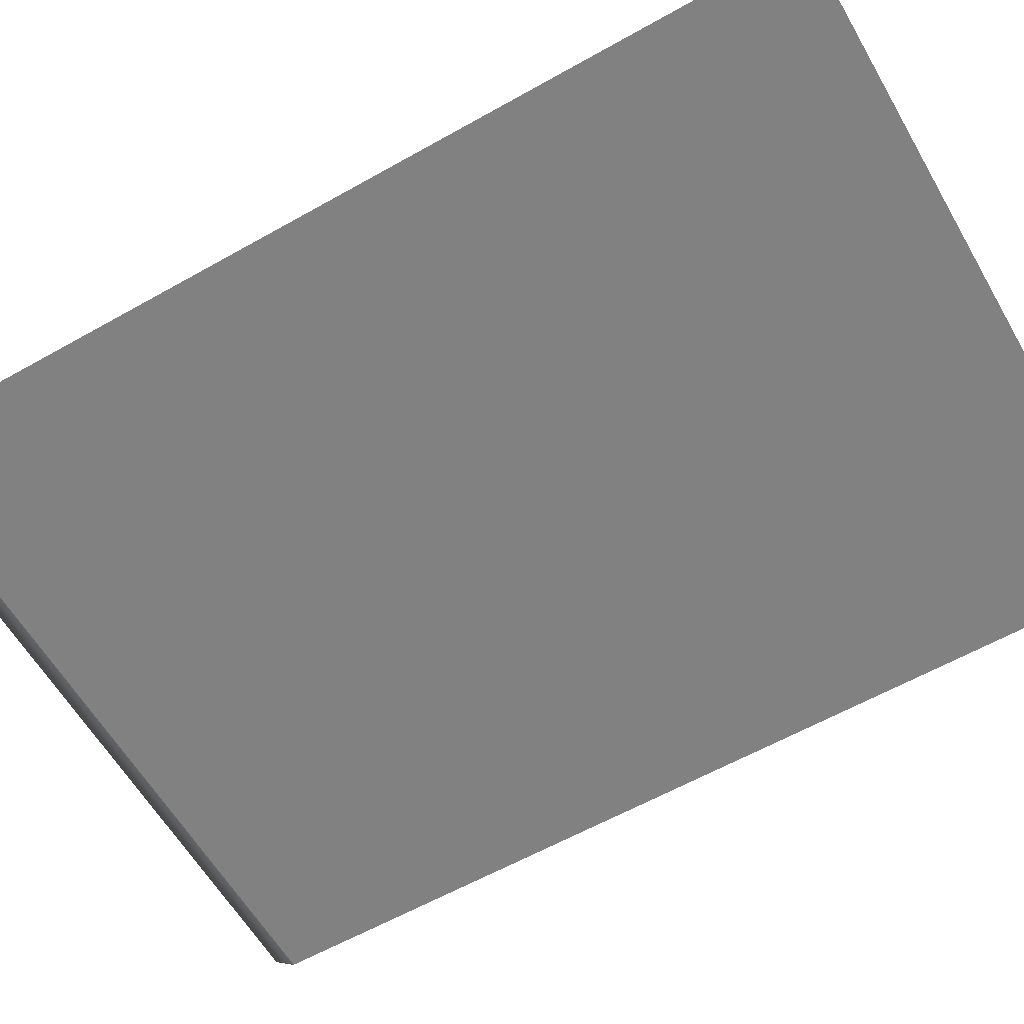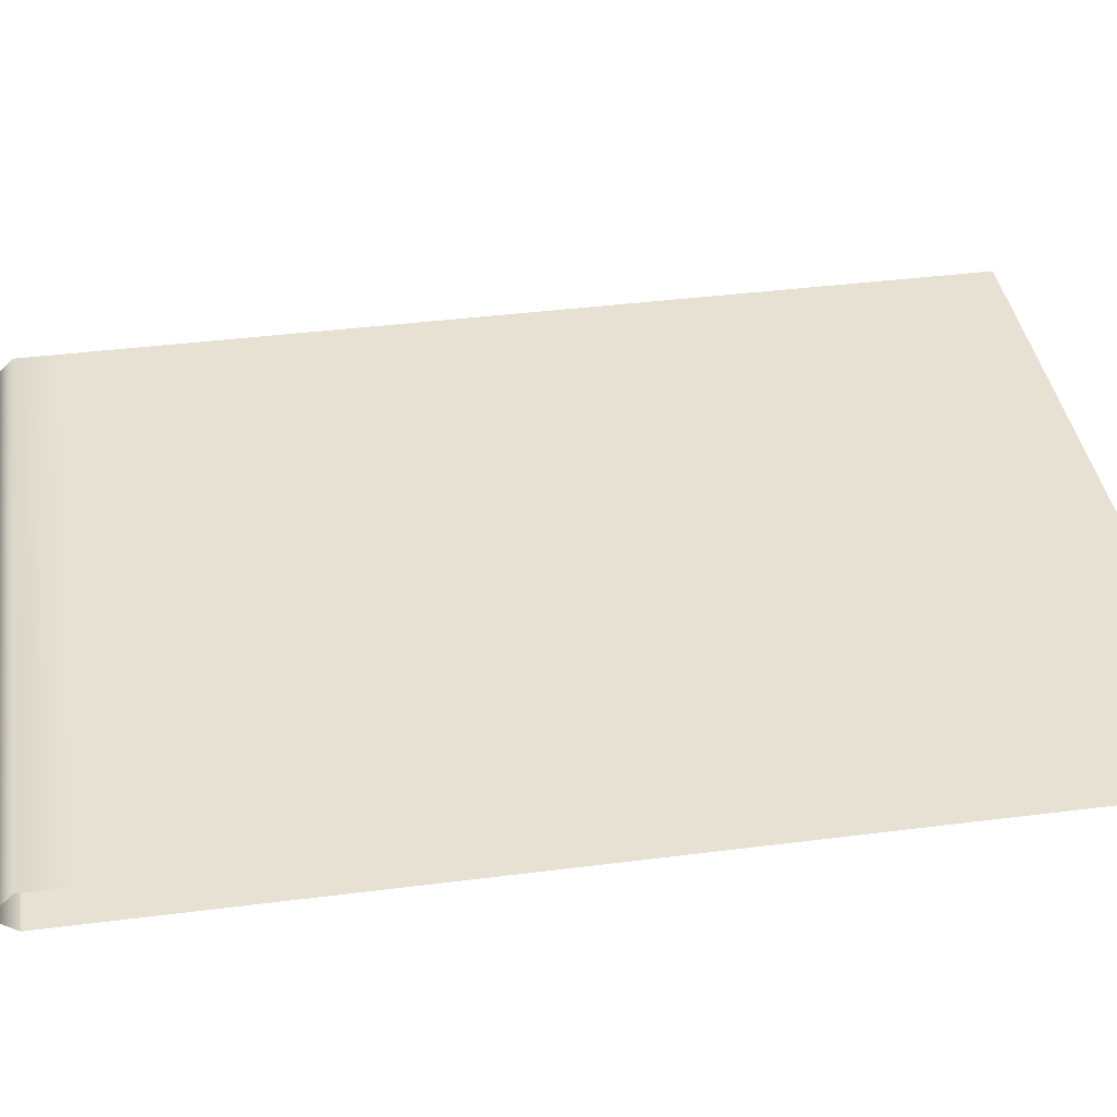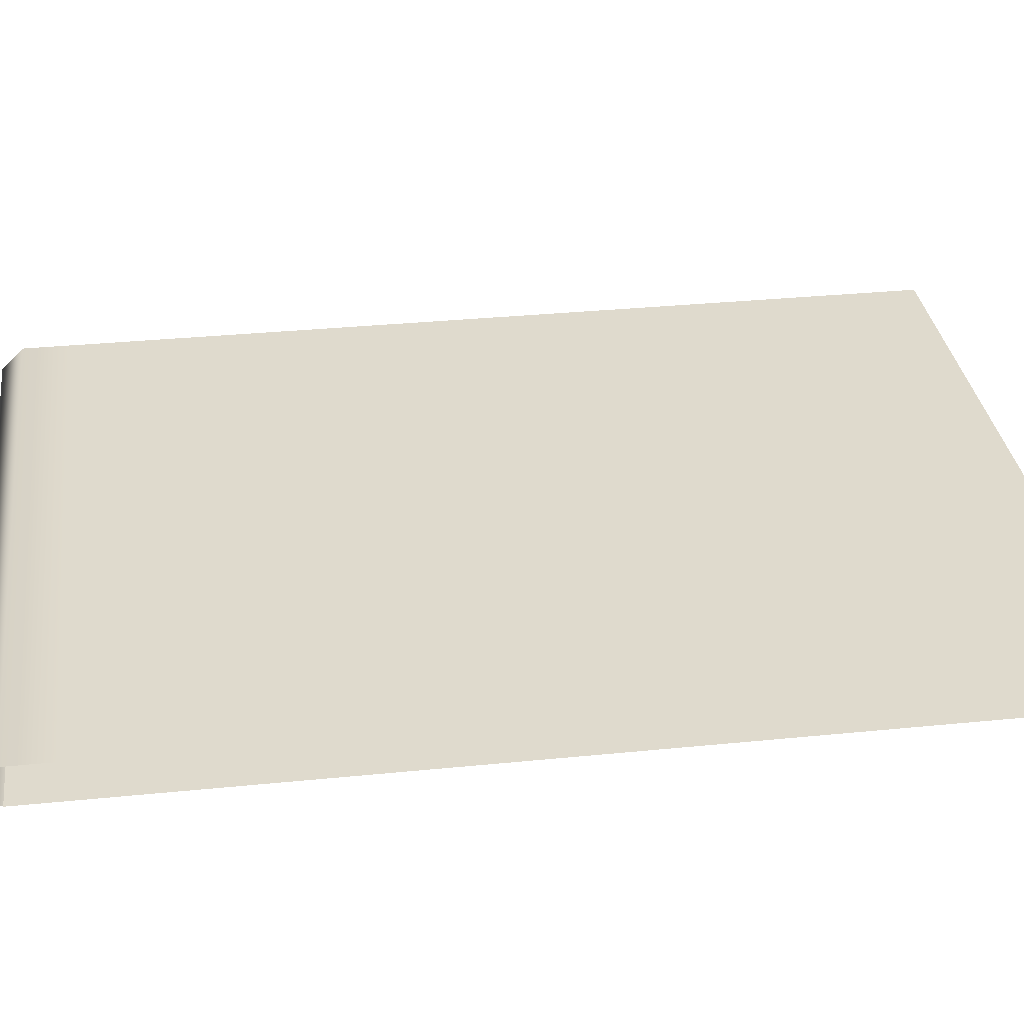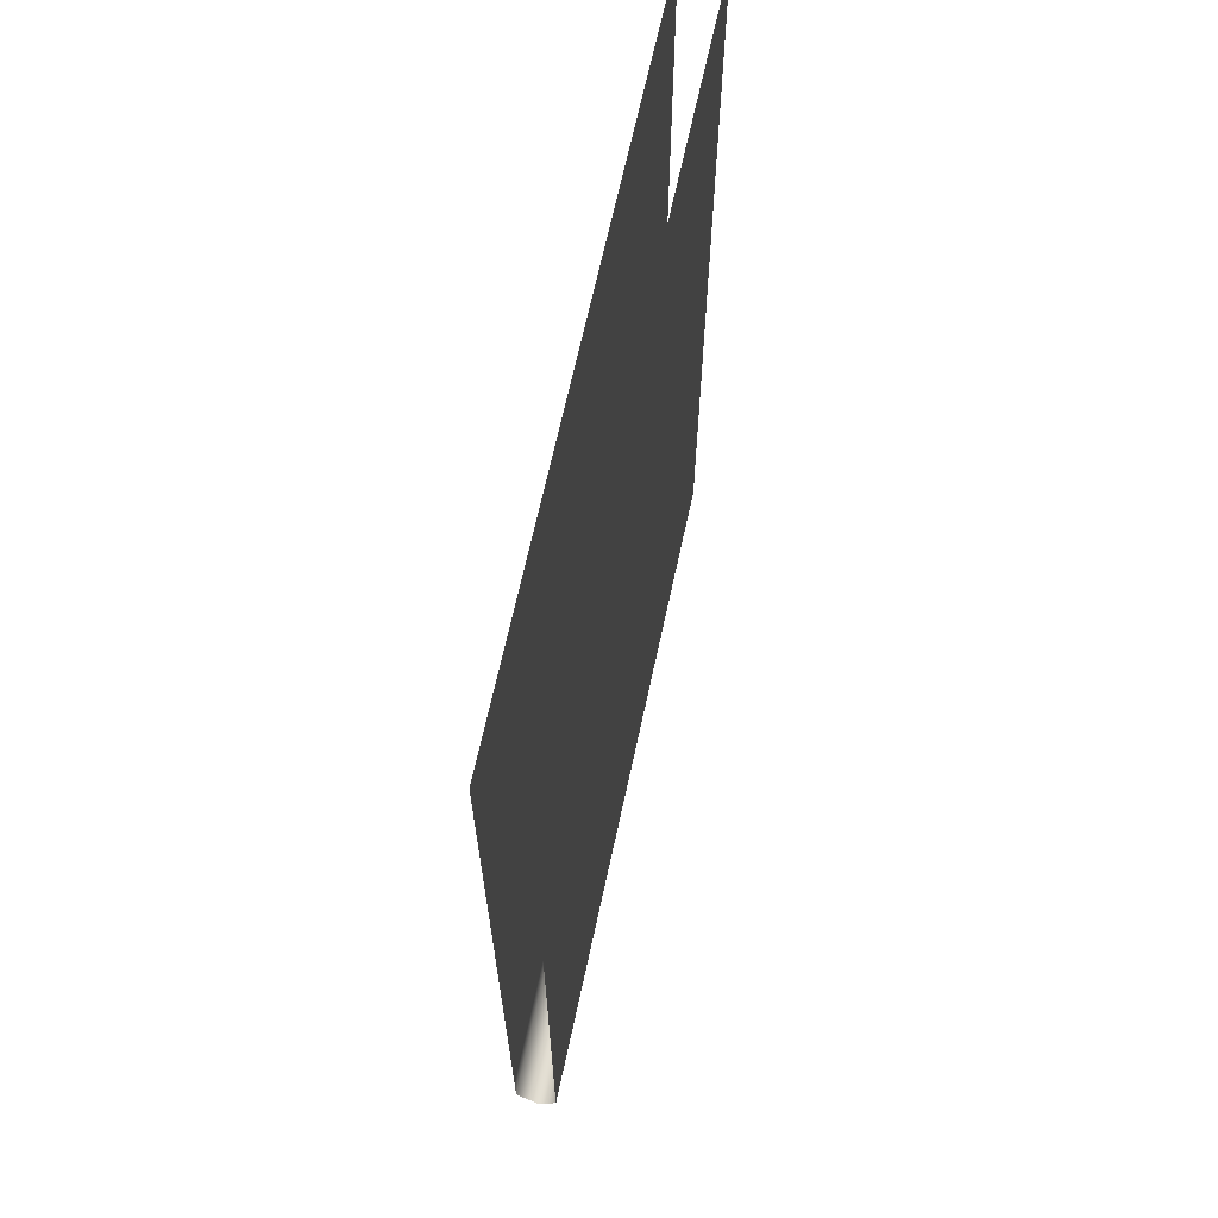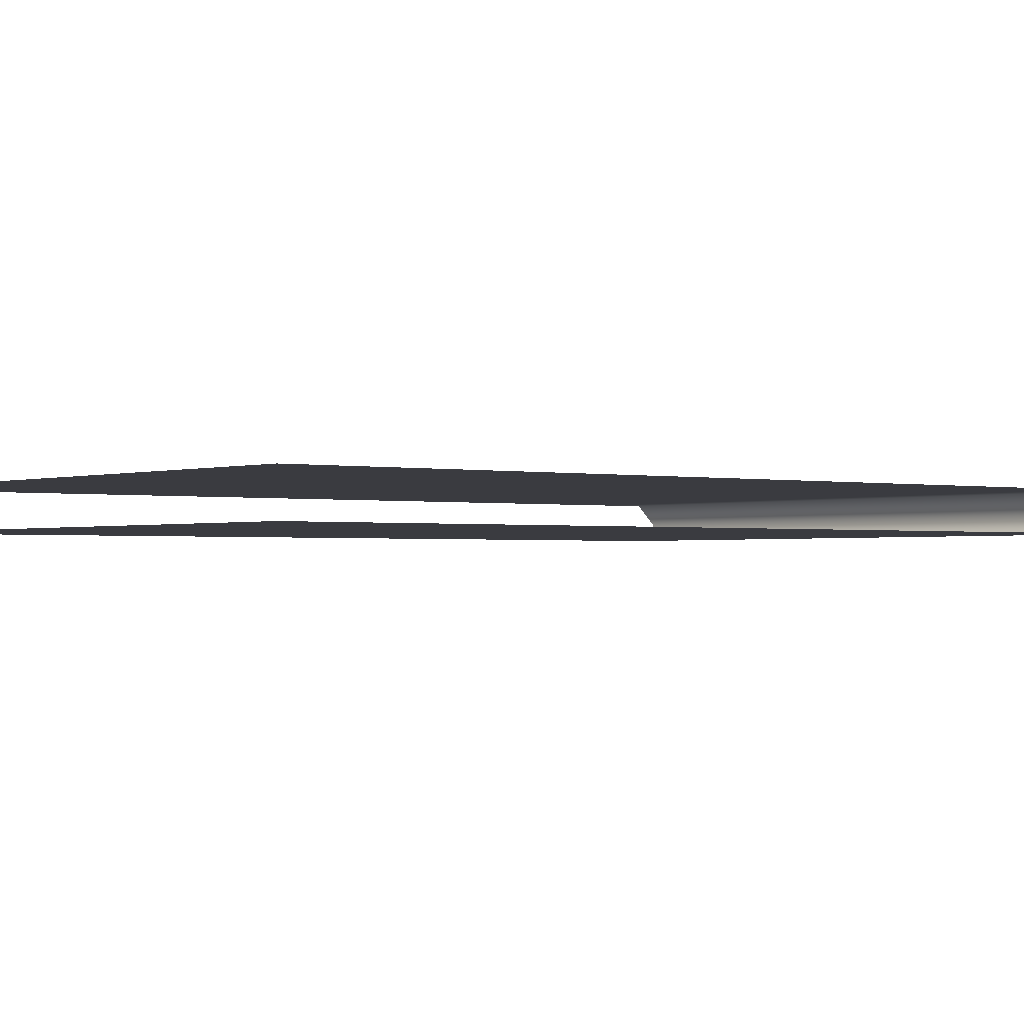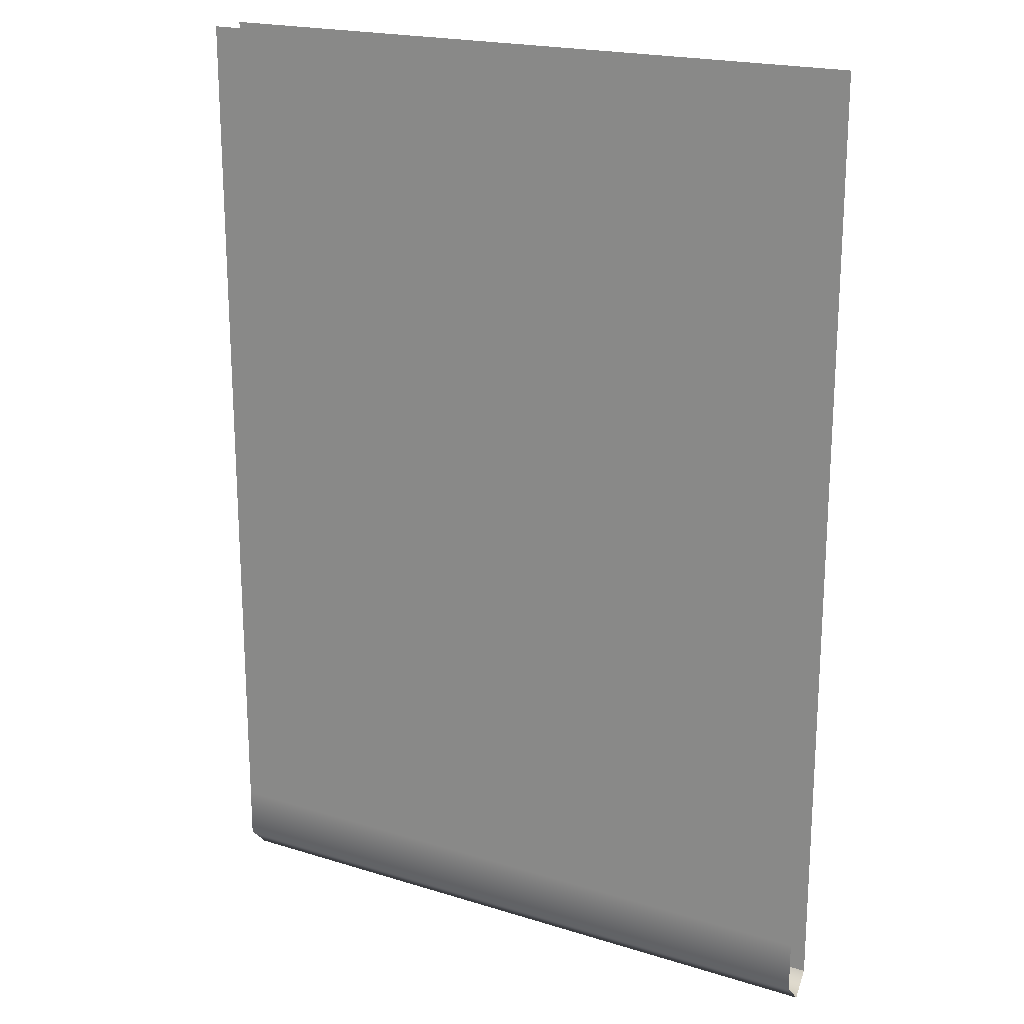
<metadata>
{"format":"obj","ext":"obj","renderer":"f3d","projection":"perspective","resolution":1024,"background":"white","views":[{"elev":-60.4,"azim":120.0,"up":"+Z"},{"elev":39.5,"azim":81.0,"up":"+Z"},{"elev":32.9,"azim":82.1,"up":"+Z"},{"elev":67.2,"azim":102.2,"up":"+Y"},{"elev":-1.4,"azim":-128.3,"up":"+Z"},{"elev":19.9,"azim":29.9,"up":"+Y"}]}
</metadata>
<code>
v -89.09 -172.4 5.596
v -89.09 -230.7 5.596
v 89.09 -230.7 5.596
v 89.09 -172.4 5.596
v -89.09 0 5.596
v 89.09 0 5.596
v 89.09 -57.74 5.596
v -89.09 -57.74 5.596
v 89.09 -115.9 5.596
v -89.09 -115.9 5.596
v -89.09 -115.9 -4.898
v -89.09 -172.4 -4.898
v 89.09 -172.4 -4.898
v 89.09 -115.9 -4.898
v -89.09 -0 -4.898
v -89.09 -57.74 -4.898
v 89.09 -57.74 -4.898
v 89.09 -0 -4.898
v 89.09 -230.7 -4.898
v -89.09 -230.7 -4.898
v -89.09 -244 -4.898
v 89.09 -244 -4.898
v -89.09 -244 5.596
v 89.09 -244 5.596
v 89.09 -249.9 -0.2493
v -89.09 -249.9 -0.2493
v -89.09 -172.4 5.596
v -89.09 -230.7 5.596
v 89.09 -230.7 5.596
v 89.09 -172.4 5.596
v -89.09 0 5.596
v 89.09 0 5.596
v 89.09 -57.74 5.596
v -89.09 -57.74 5.596
v 89.09 -115.9 5.596
v -89.09 -115.9 5.596
v -89.09 -115.9 -4.898
v -89.09 -172.4 -4.898
v 89.09 -172.4 -4.898
v 89.09 -115.9 -4.898
v -89.09 -0 -4.898
v -89.09 -57.74 -4.898
v 89.09 -57.74 -4.898
v 89.09 -0 -4.898
v 89.09 -230.7 -4.898
v -89.09 -230.7 -4.898
v -89.09 -244 -4.898
v 89.09 -244 -4.898
v -89.09 -244 5.596
v 89.09 -244 5.596
v 89.09 -249.9 -0.2493
v -89.09 -249.9 -0.2493
f 1 2 3 4
f 10 1 4 9
f 5 8 7 6
f 8 10 9 7
f 11 14 13 12
f 15 18 17 16
f 16 17 14 11
f 12 13 19 20
f 22 21 20 19
f 23 24 3 2
f 21 22 25 26
f 26 25 24 23
f 27 30 29 28
f 36 35 30 27
f 31 32 33 34
f 34 33 35 36
f 37 38 39 40
f 41 42 43 44
f 42 37 40 43
f 38 46 45 39
f 48 45 46 47
f 49 28 29 50
f 47 52 51 48
f 52 49 50 51

</code>
